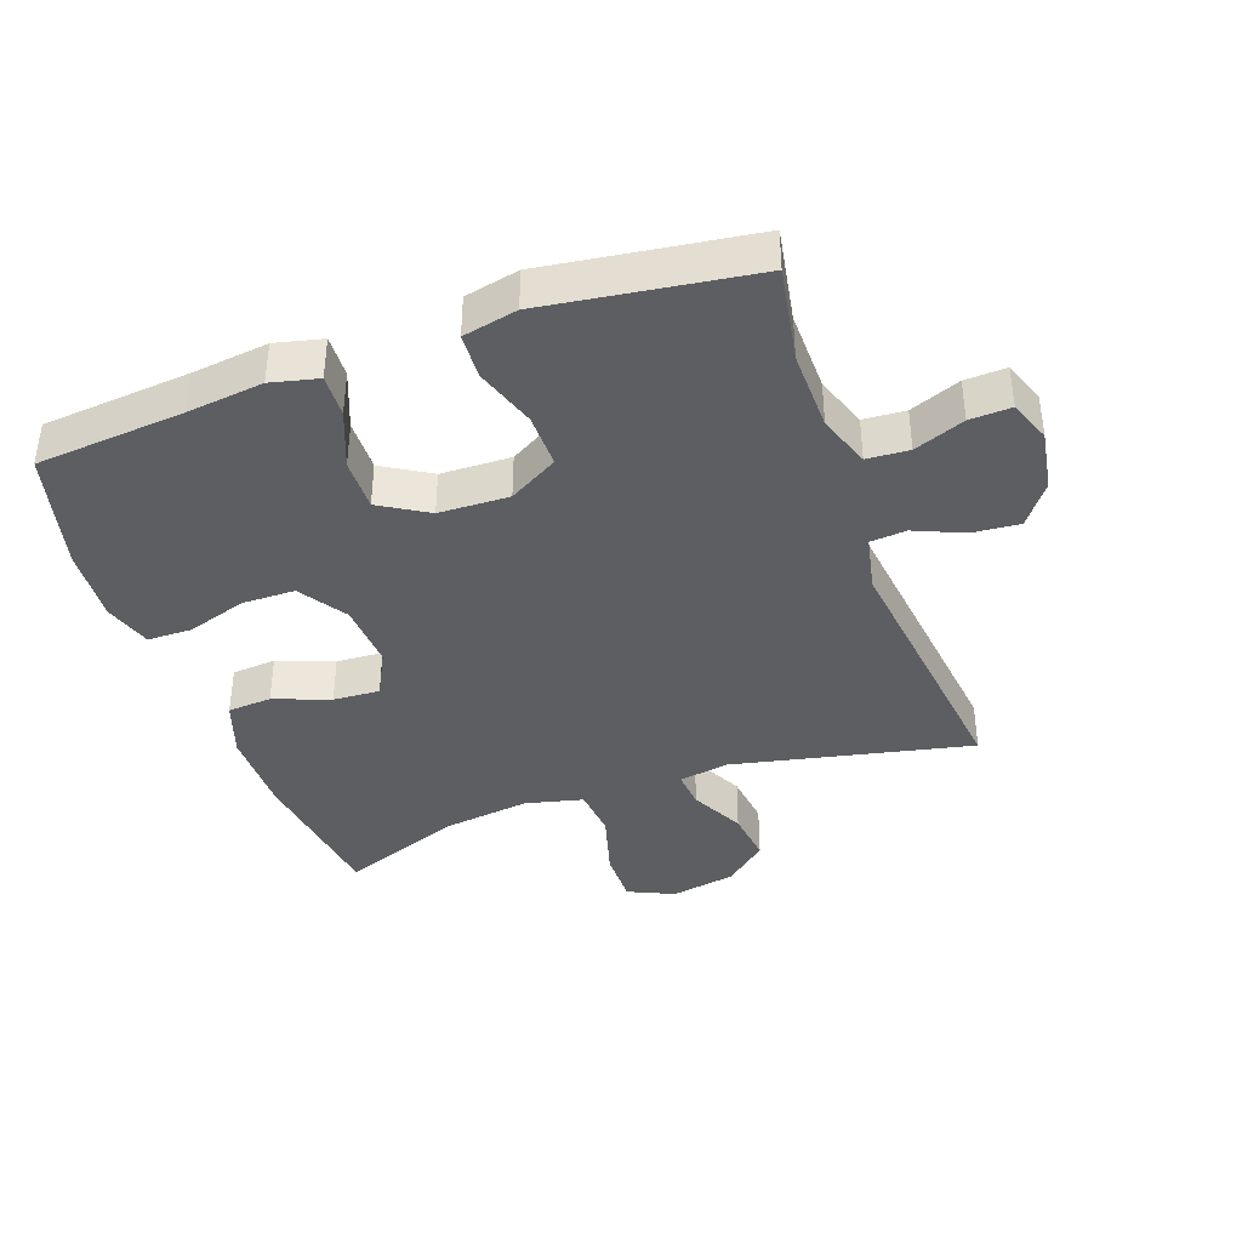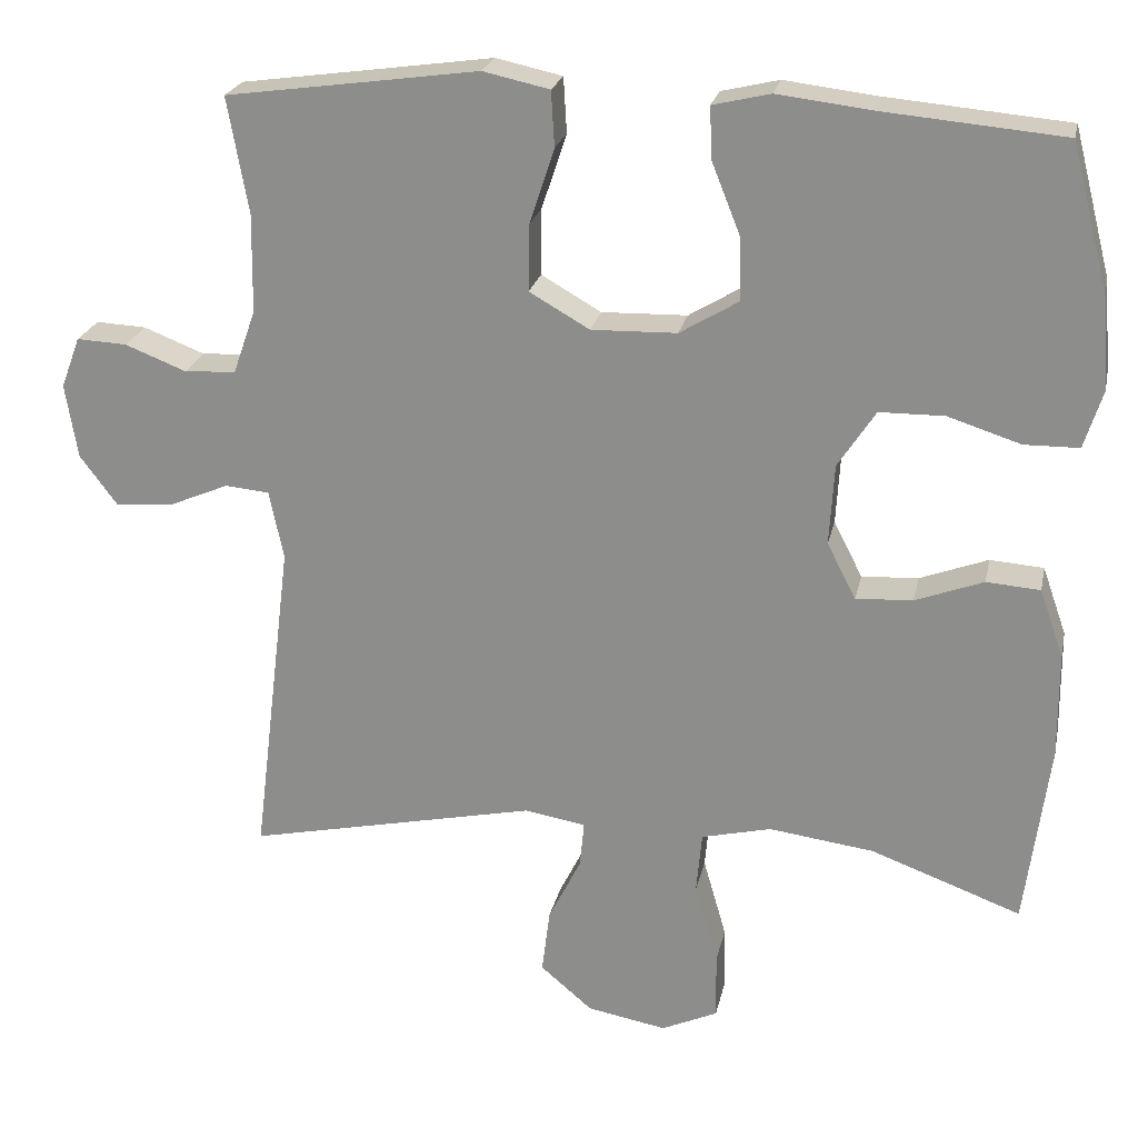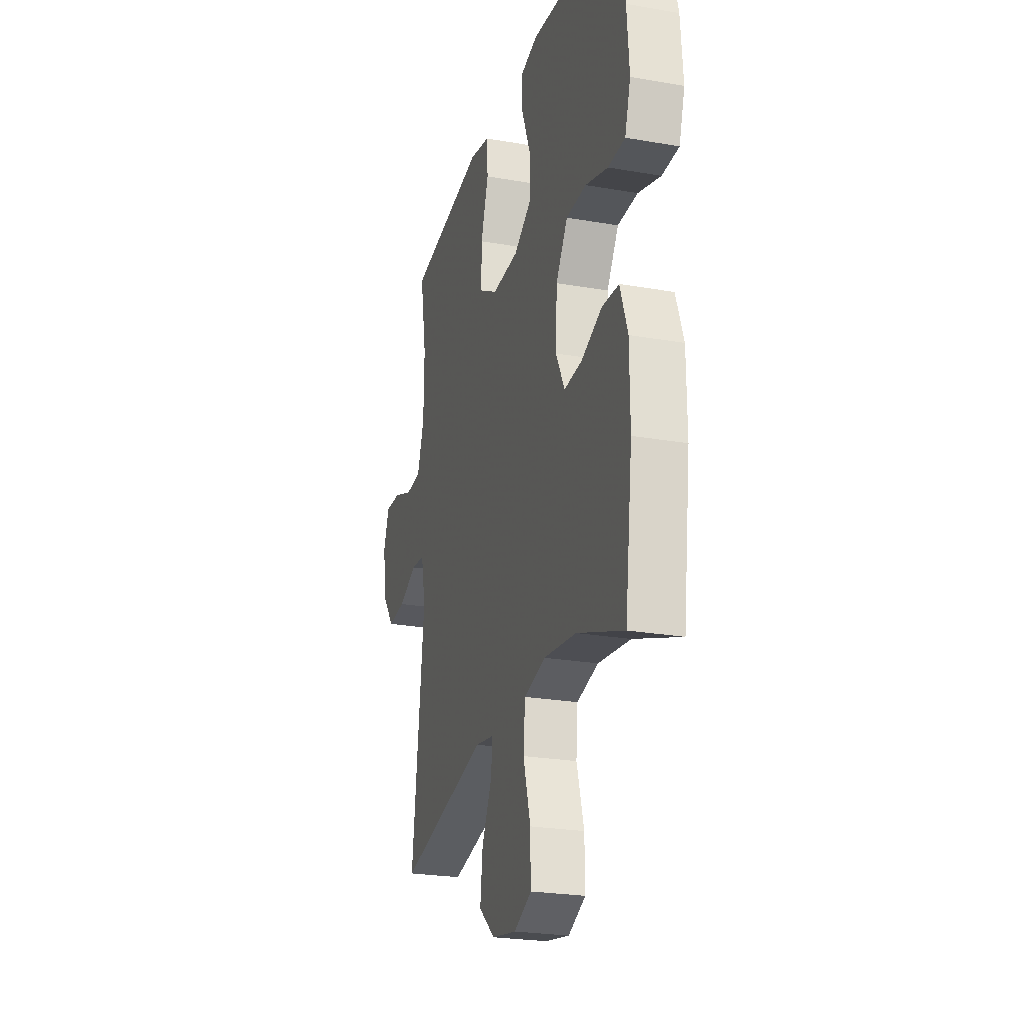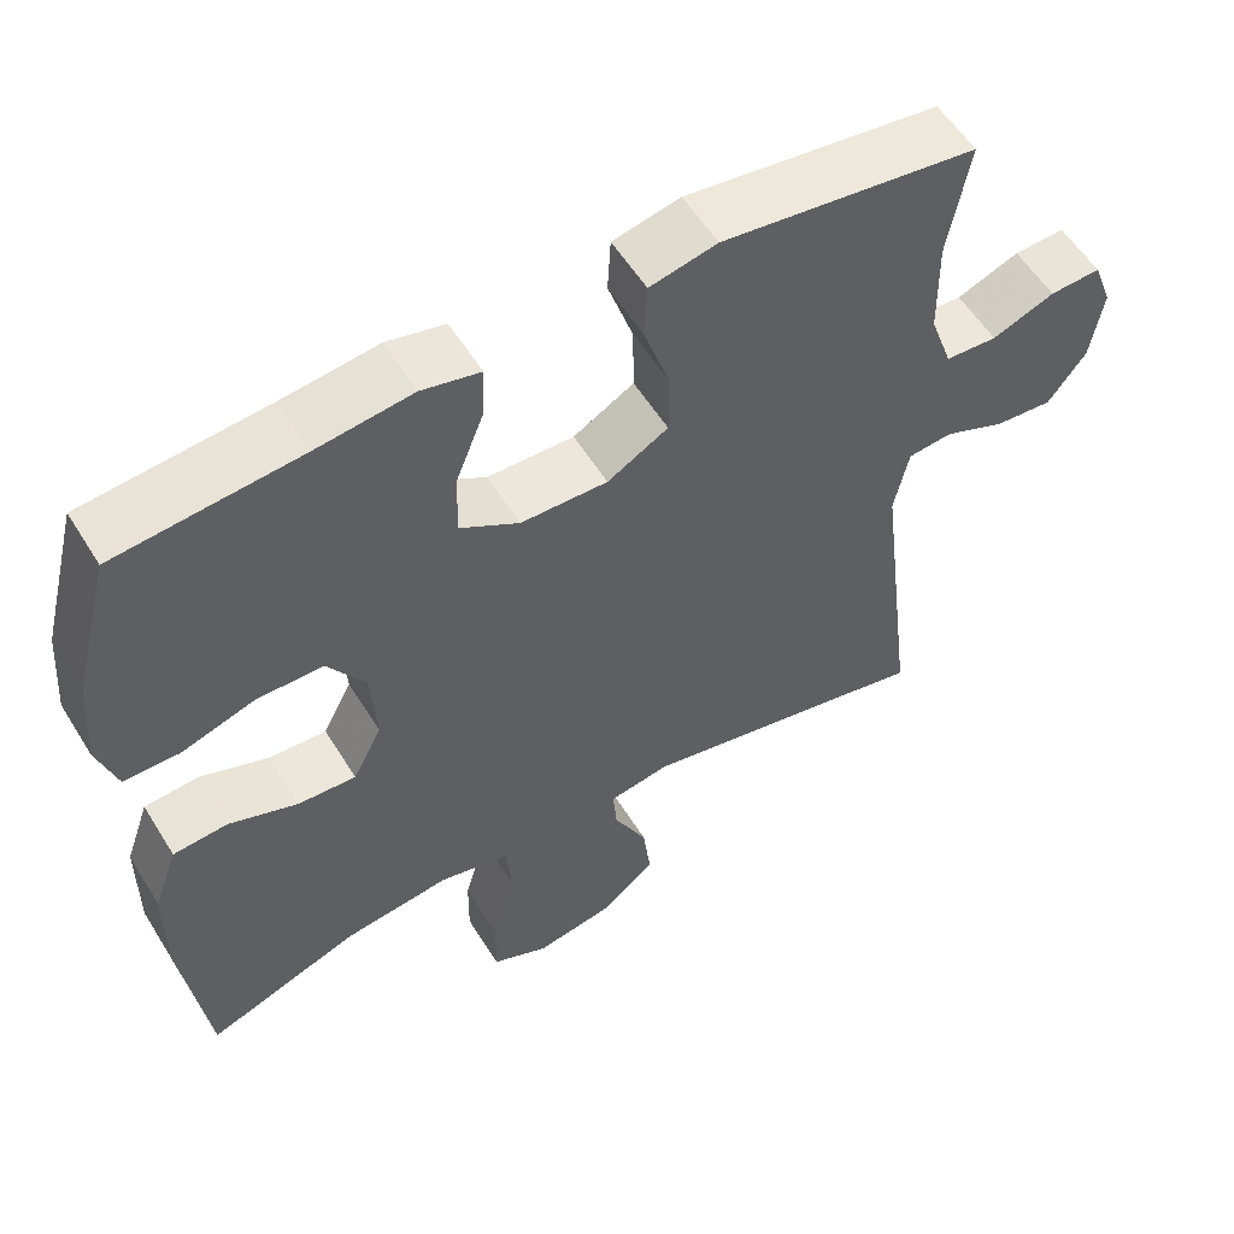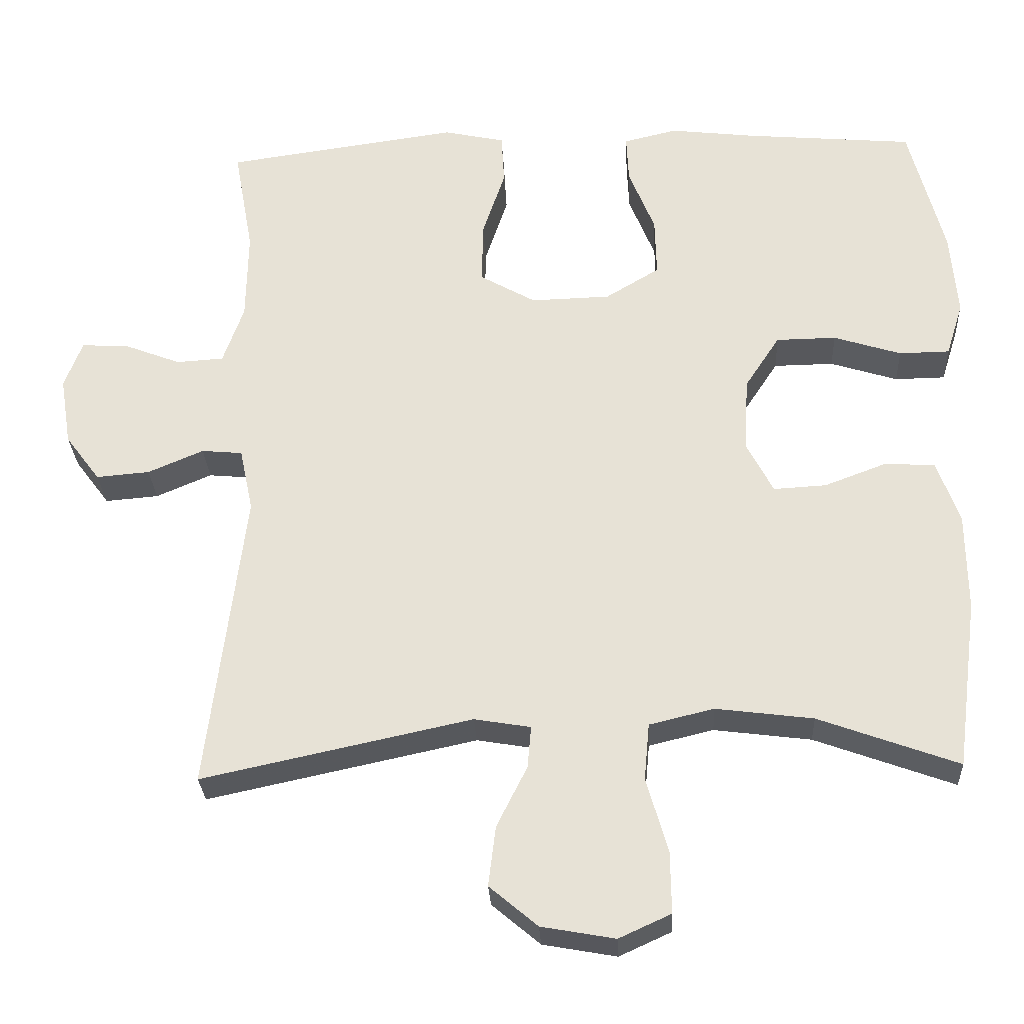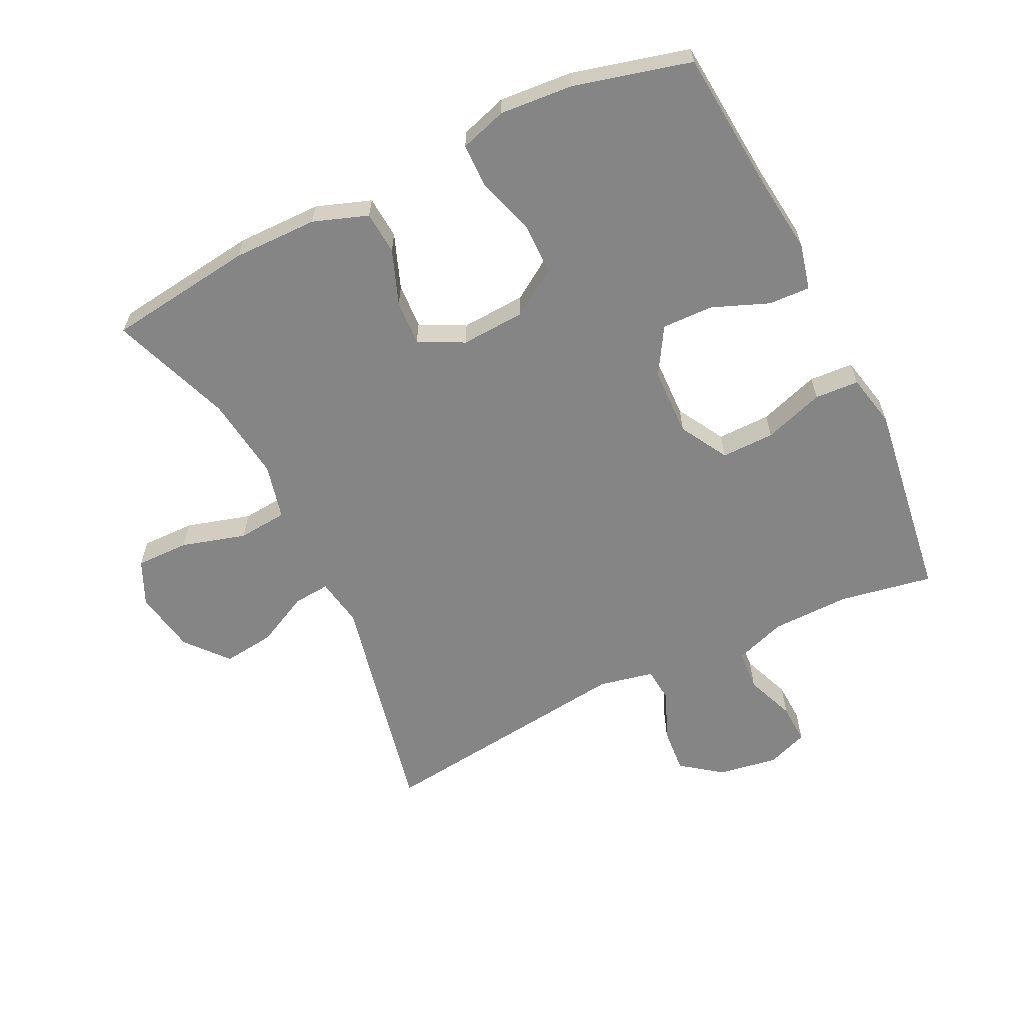
<metadata>
{"format":"obj","ext":"obj","renderer":"f3d","projection":"perspective","resolution":1024,"background":"white","views":[{"elev":-39.3,"azim":19.6,"up":"+Y"},{"elev":23.1,"azim":-168.2,"up":"+Z"},{"elev":-24.5,"azim":-106.0,"up":"+Z"},{"elev":56.3,"azim":-31.4,"up":"+Z"},{"elev":-28.6,"azim":-177.1,"up":"+Z"},{"elev":-61.8,"azim":-64.0,"up":"+Y"}]}
</metadata>
<code>
v 0.5 0.07 0.5
v 0.474 0.07 0.355
v 0.476 0.07 0.232
v 0.504 0.07 0.152
v 0.568 0.07 0.148
v 0.645 0.07 0.178
v 0.708 0.07 0.181
v 0.732 0.07 0.117
v 0.717 0.07 0.024
v 0.67 0.07 -0.039
v 0.598 0.07 -0.033
v 0.523 0.07 -0.001
v 0.468 0.07 -0.006
v 0.45 0.07 -0.092
v 0.5 0.07 -0.5
v 0.137 0.07 -0.422
v 0.061 0.07 -0.435
v 0.066 0.07 -0.492
v 0.107 0.07 -0.574
v 0.117 0.07 -0.655
v 0.052 0.07 -0.71
v -0.047 0.07 -0.728
v -0.117 0.07 -0.696
v -0.116 0.07 -0.613
v -0.087 0.07 -0.512
v -0.094 0.07 -0.435
v -0.181 0.07 -0.414
v -0.312 0.07 -0.431
v -0.5 0.07 -0.5
v -0.53 0.07 -0.271
v -0.529 0.07 -0.139
v -0.499 0.07 -0.054
v -0.432 0.07 -0.049
v -0.347 0.07 -0.081
v -0.276 0.07 -0.085
v -0.24 0.07 -0.015
v -0.246 0.07 0.086
v -0.293 0.07 0.158
v -0.374 0.07 0.159
v -0.465 0.07 0.13
v -0.533 0.07 0.131
v -0.556 0.07 0.204
v -0.547 0.07 0.318
v -0.5 0.07 0.5
v -0.274 0.07 0.52
v -0.157 0.07 0.534
v -0.085 0.07 0.517
v -0.088 0.07 0.452
v -0.123 0.07 0.364
v -0.125 0.07 0.284
v -0.052 0.07 0.24
v 0.055 0.07 0.237
v 0.13 0.07 0.28
v 0.129 0.07 0.363
v 0.098 0.07 0.457
v 0.102 0.07 0.526
v 0.185 0.07 0.544
v 0.313 0.07 0.526
v 0.5 0 0.5
v 0.474 0 0.355
v 0.476 0 0.232
v 0.504 0 0.152
v 0.568 0 0.148
v 0.645 0 0.178
v 0.708 0 0.181
v 0.732 0 0.117
v 0.717 0 0.024
v 0.67 0 -0.039
v 0.598 0 -0.033
v 0.523 0 -0.001
v 0.468 0 -0.006
v 0.45 0 -0.092
v 0.5 0 -0.5
v 0.137 0 -0.422
v 0.061 0 -0.435
v 0.066 0 -0.492
v 0.107 0 -0.574
v 0.117 0 -0.655
v 0.052 0 -0.71
v -0.047 0 -0.728
v -0.117 0 -0.696
v -0.116 0 -0.613
v -0.087 0 -0.512
v -0.094 0 -0.435
v -0.181 0 -0.414
v -0.312 0 -0.431
v -0.5 0 -0.5
v -0.53 0 -0.271
v -0.529 0 -0.139
v -0.499 0 -0.054
v -0.432 0 -0.049
v -0.347 0 -0.081
v -0.276 0 -0.085
v -0.24 0 -0.015
v -0.246 0 0.086
v -0.293 0 0.158
v -0.374 0 0.159
v -0.465 0 0.13
v -0.533 0 0.131
v -0.556 0 0.204
v -0.547 0 0.318
v -0.5 0 0.5
v -0.274 0 0.52
v -0.157 0 0.534
v -0.085 0 0.517
v -0.088 0 0.452
v -0.123 0 0.364
v -0.125 0 0.284
v -0.052 0 0.24
v 0.055 0 0.237
v 0.13 0 0.28
v 0.129 0 0.363
v 0.098 0 0.457
v 0.102 0 0.526
v 0.185 0 0.544
v 0.313 0 0.526
f 56 57 58
f 55 56 58
f 54 55 58
f 58 1 2
f 54 58 2
f 53 54 2
f 52 53 2 3
f 47 48 49
f 46 47 49
f 45 46 49
f 45 49 50
f 44 45 50
f 43 44 50
f 42 43 50
f 41 42 50
f 40 41 50
f 39 40 50
f 38 39 50 51
f 32 33 34
f 31 32 34
f 30 31 34
f 29 30 34
f 28 29 34
f 27 28 34 35
f 26 27 35 36
f 23 24 25
f 22 23 25
f 21 22 25
f 20 21 25
f 19 20 25
f 18 19 25
f 17 18 25 26
f 26 36 37
f 17 26 37
f 16 17 37
f 10 11 12
f 9 10 12
f 8 9 12
f 7 8 12
f 6 7 12
f 5 6 12
f 4 5 12 13
f 52 3 4 13
f 38 51 52
f 37 38 52
f 16 37 52
f 15 16 52
f 14 15 52
f 13 14 52
f 116 115 114
f 116 114 113
f 116 113 112
f 60 59 116
f 60 116 112
f 60 112 111
f 61 60 111 110
f 107 106 105
f 107 105 104
f 107 104 103
f 108 107 103
f 108 103 102
f 108 102 101
f 108 101 100
f 108 100 99
f 108 99 98
f 108 98 97
f 109 108 97 96
f 92 91 90
f 92 90 89
f 92 89 88
f 92 88 87
f 92 87 86
f 93 92 86 85
f 94 93 85 84
f 83 82 81
f 83 81 80
f 83 80 79
f 83 79 78
f 83 78 77
f 83 77 76
f 84 83 76 75
f 95 94 84
f 95 84 75
f 95 75 74
f 70 69 68
f 70 68 67
f 70 67 66
f 70 66 65
f 70 65 64
f 70 64 63
f 71 70 63 62
f 71 62 61 110
f 110 109 96
f 110 96 95
f 110 95 74
f 110 74 73
f 110 73 72
f 110 72 71
f 1 59 60 2
f 2 60 61 3
f 3 61 62 4
f 4 62 63 5
f 5 63 64 6
f 6 64 65 7
f 7 65 66 8
f 8 66 67 9
f 9 67 68 10
f 10 68 69 11
f 11 69 70 12
f 12 70 71 13
f 13 71 72 14
f 14 72 73 15
f 15 73 74 16
f 16 74 75 17
f 17 75 76 18
f 18 76 77 19
f 19 77 78 20
f 20 78 79 21
f 21 79 80 22
f 22 80 81 23
f 23 81 82 24
f 24 82 83 25
f 25 83 84 26
f 26 84 85 27
f 27 85 86 28
f 28 86 87 29
f 29 87 88 30
f 30 88 89 31
f 31 89 90 32
f 32 90 91 33
f 33 91 92 34
f 34 92 93 35
f 35 93 94 36
f 36 94 95 37
f 37 95 96 38
f 38 96 97 39
f 39 97 98 40
f 40 98 99 41
f 41 99 100 42
f 42 100 101 43
f 43 101 102 44
f 44 102 103 45
f 45 103 104 46
f 46 104 105 47
f 47 105 106 48
f 48 106 107 49
f 49 107 108 50
f 50 108 109 51
f 51 109 110 52
f 52 110 111 53
f 53 111 112 54
f 54 112 113 55
f 55 113 114 56
f 56 114 115 57
f 57 115 116 58
f 58 116 59 1

</code>
